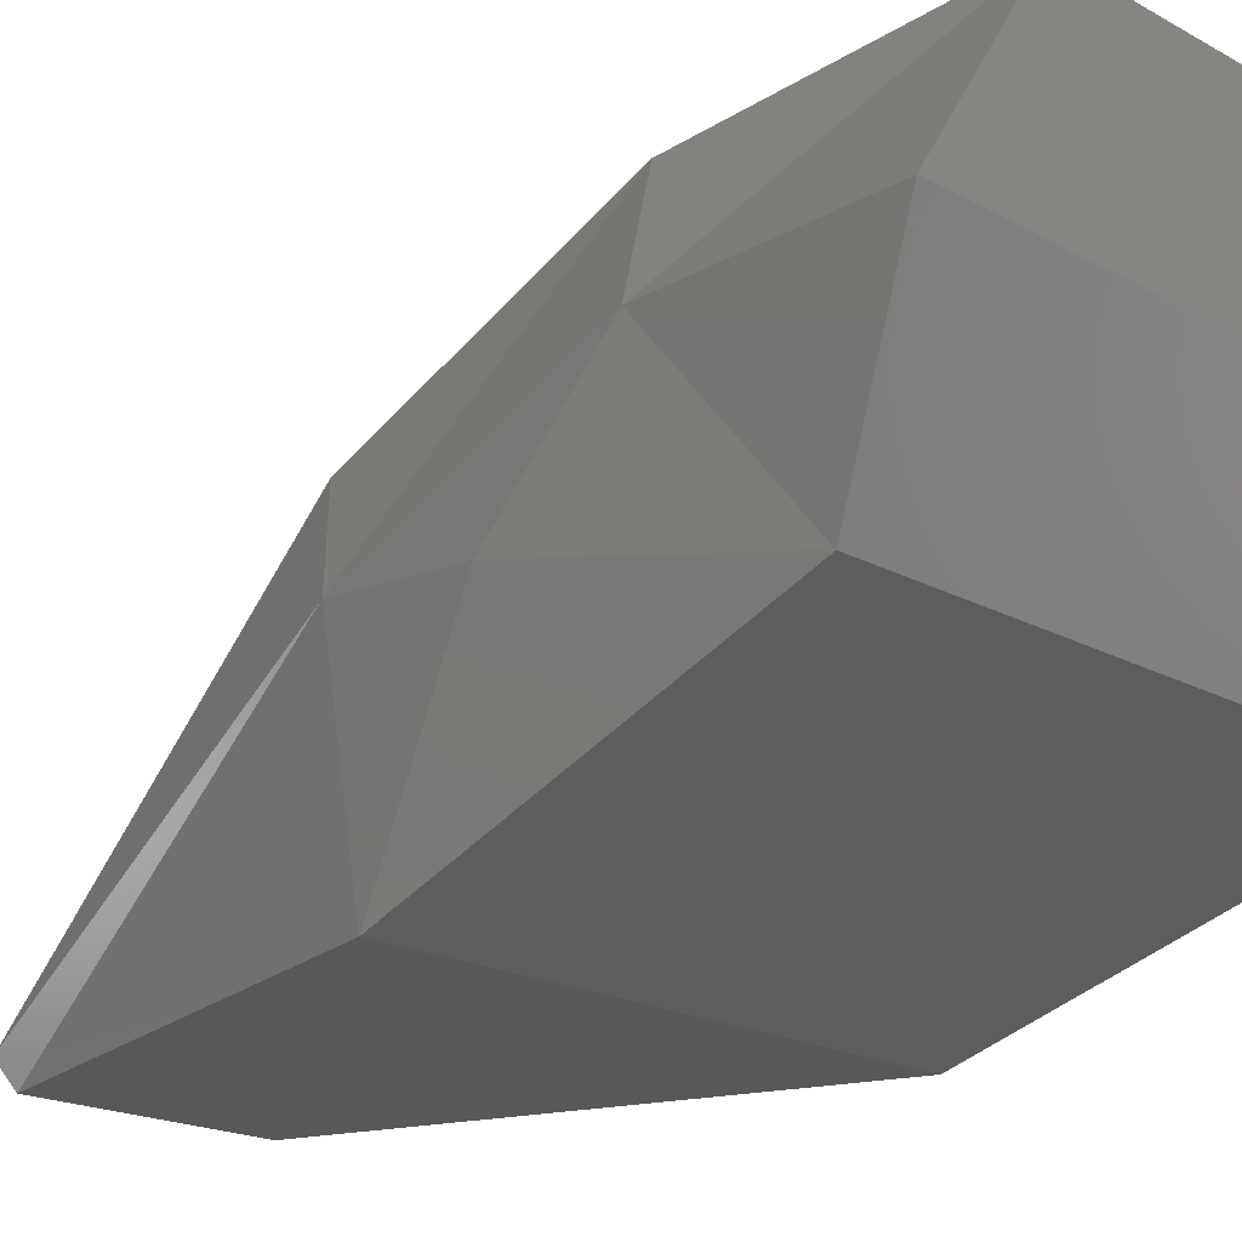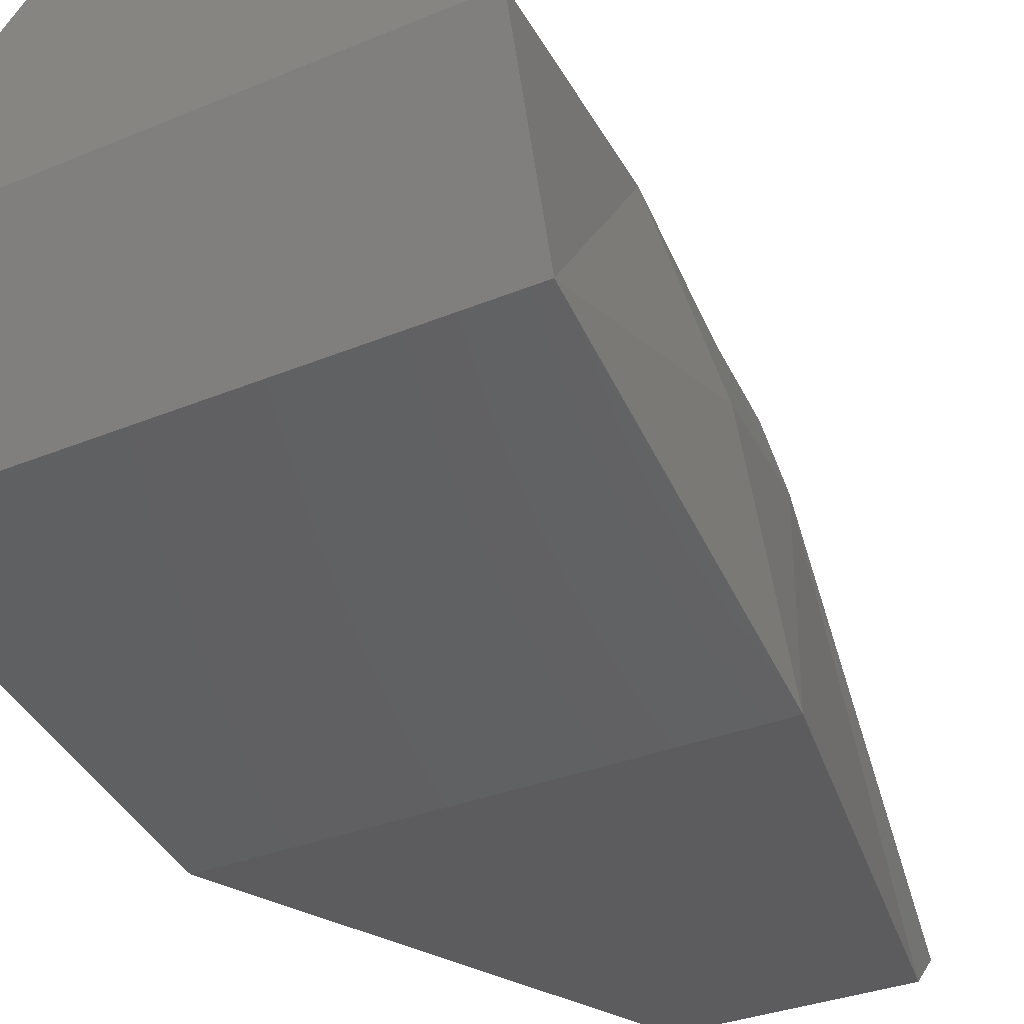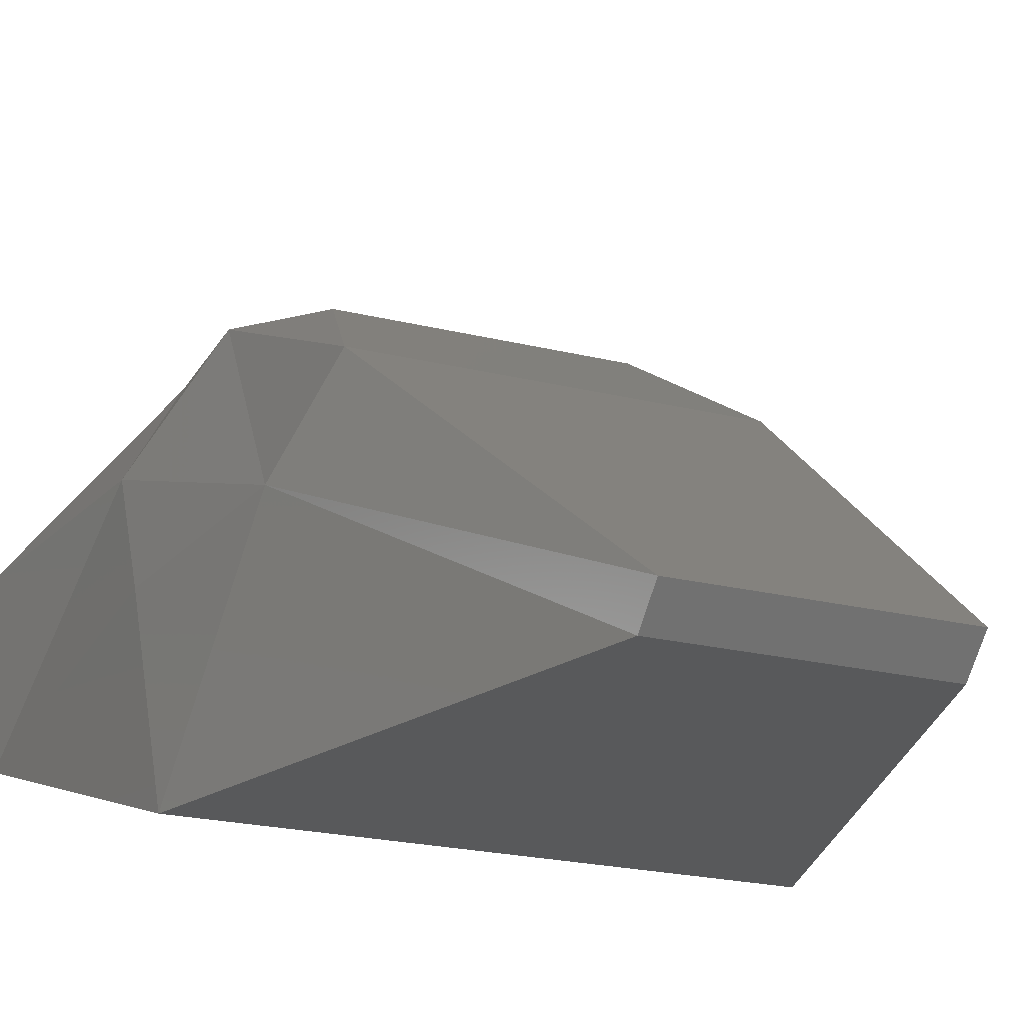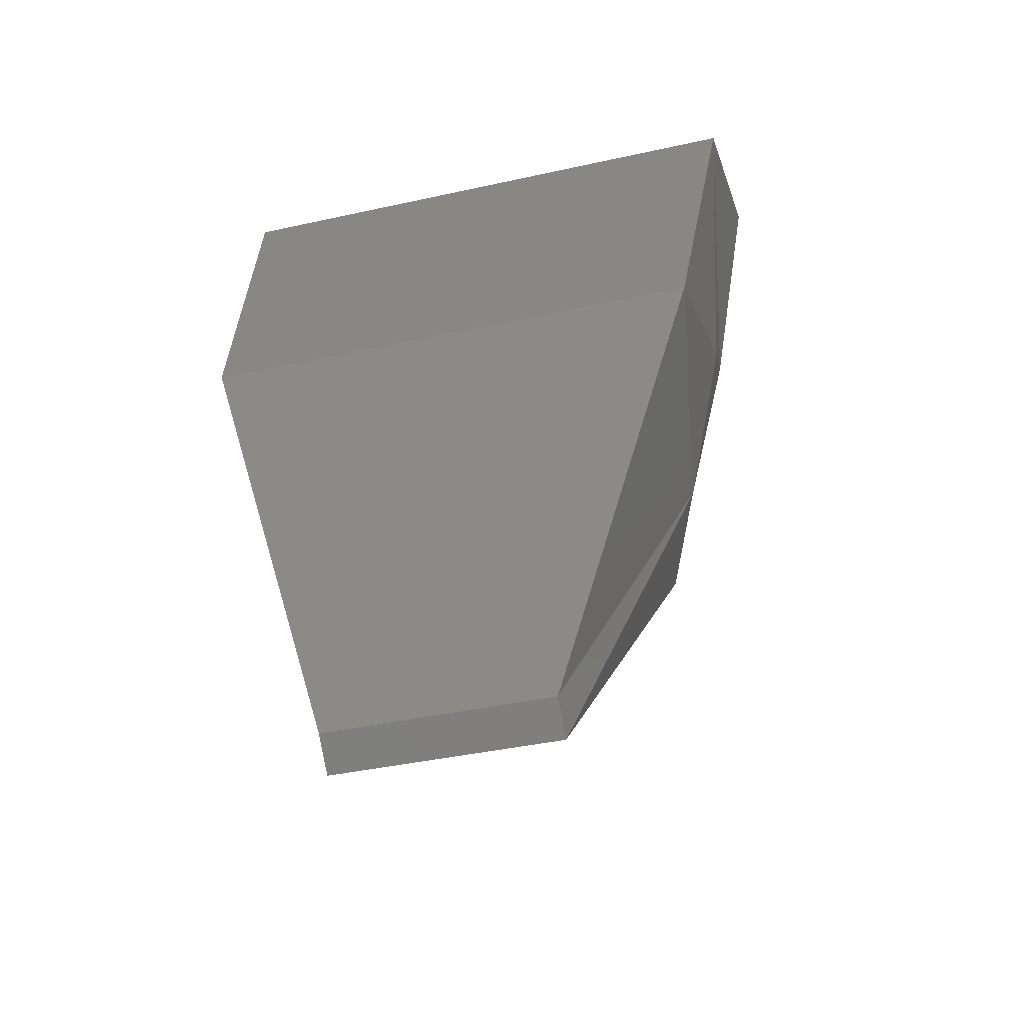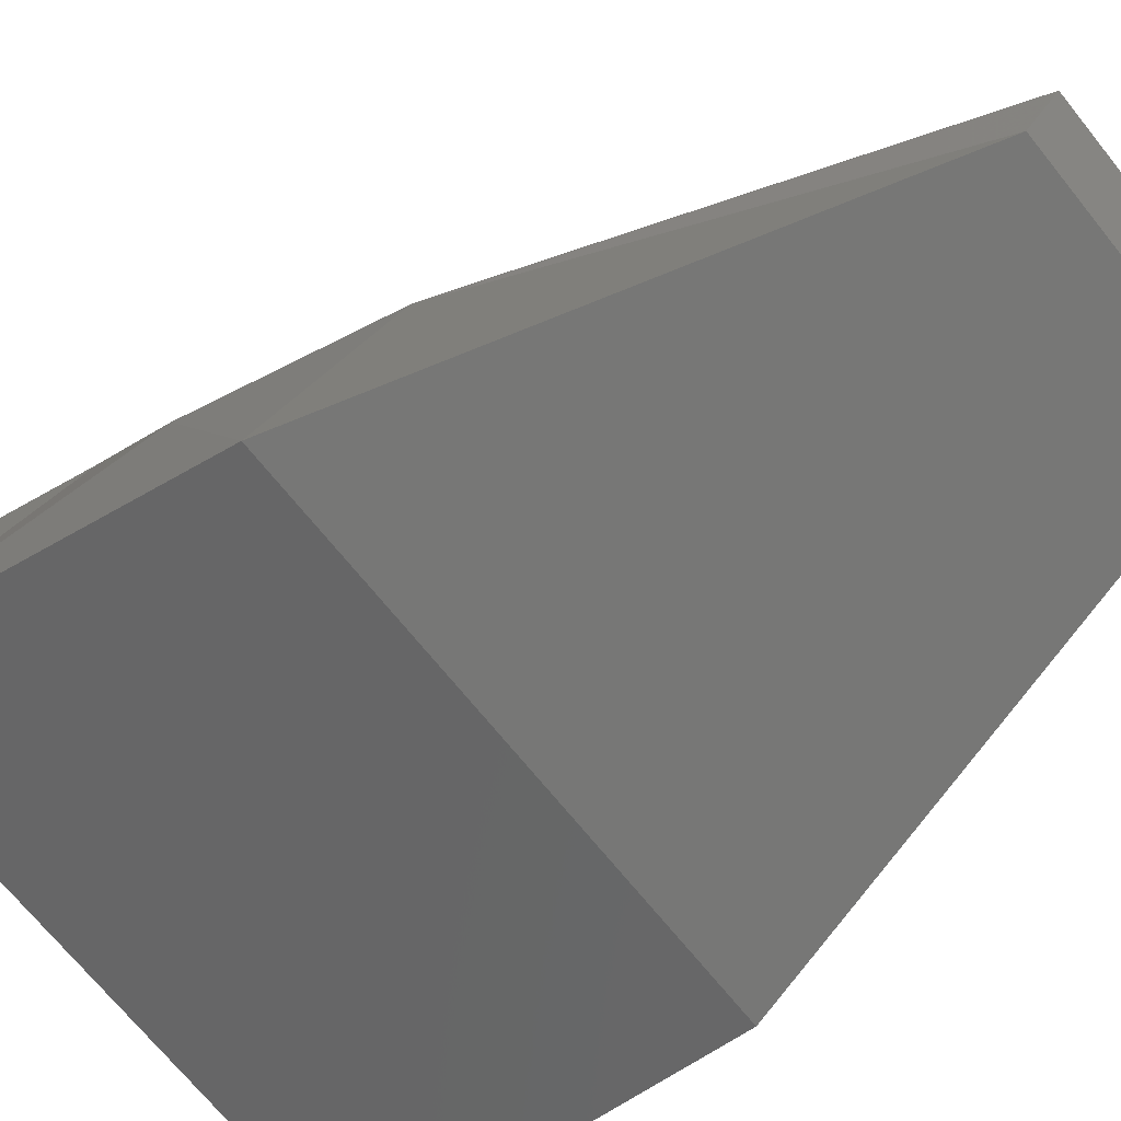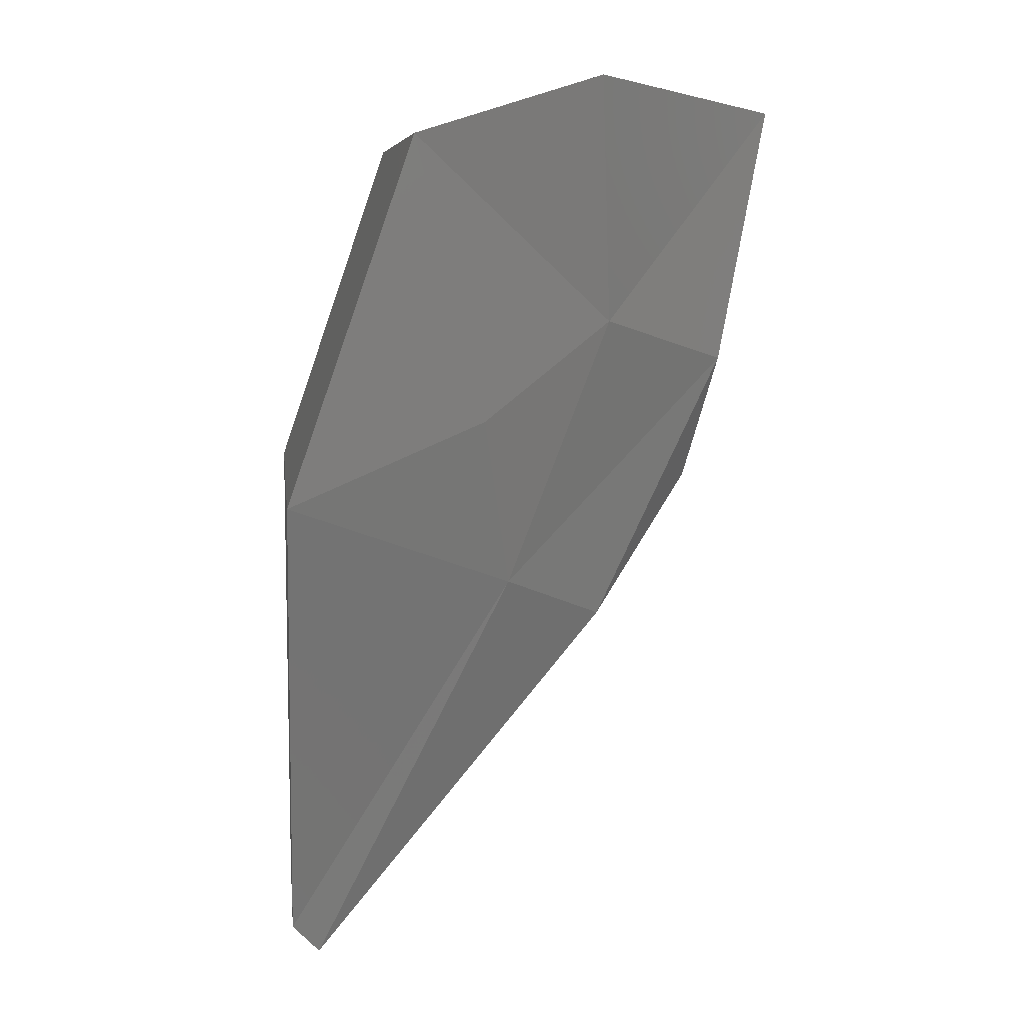
<metadata>
{"format":"stl","ext":"stl","renderer":"f3d","projection":"perspective","resolution":1024,"background":"white","views":[{"elev":-18.6,"azim":133.2,"up":"+Z"},{"elev":-30.1,"azim":-148.3,"up":"+Z"},{"elev":-21.5,"azim":-23.9,"up":"+Z"},{"elev":-39.3,"azim":-164.5,"up":"+Y"},{"elev":-69.5,"azim":-51.3,"up":"+Z"},{"elev":8.0,"azim":-96.6,"up":"+Y"}]}
</metadata>
<code>
# stl→obj: 24 verts, 88 faces
v 18 -16 44
v -8 -50 44
v 8 -50 44
v -18 -16 44
v -8 -52 46
v 8 -52 46
v 15 -22 60
v 12 -25 67
v -12 -25 67
v 9 -15 74
v 12 -6 76
v -9 -15 74
v -12 -6 76
v 9 12 80
v -9 12 80
v 17 -3 67
v 18 -10 58
v 20 10 53
v 20 14 66
v -20 14 66
v -20 10 53
v -15 -22 60
v -17 -3 67
v -18 -10 58
f 1 2 3
f 2 1 4
f 2 1 3
f 1 2 4
f 3 5 6
f 5 3 2
f 2 6 5
f 6 2 3
f 1 3 7
f 1 7 3
f 5 8 6
f 8 5 9
f 8 5 6
f 5 8 9
f 7 6 8
f 7 8 6
f 3 6 7
f 3 7 6
f 8 10 11
f 8 11 10
f 8 12 10
f 12 8 9
f 12 8 10
f 8 12 9
f 13 11 10
f 13 10 12
f 11 13 14
f 14 13 15
f 13 11 14
f 13 14 15
f 11 13 10
f 10 13 12
f 7 8 11
f 7 11 8
f 7 11 16
f 7 16 11
f 17 7 16
f 17 16 7
f 1 7 17
f 1 17 7
f 18 1 17
f 18 17 1
f 17 16 18
f 17 18 16
f 18 16 19
f 18 19 16
f 16 14 19
f 16 19 14
f 11 14 16
f 11 16 14
f 20 14 15
f 14 20 19
f 19 15 14
f 15 19 20
f 21 19 20
f 19 21 18
f 18 20 19
f 20 18 21
f 18 4 1
f 4 18 21
f 4 18 1
f 18 4 21
f 2 4 22
f 2 22 4
f 5 22 9
f 5 9 22
f 2 22 5
f 2 5 22
f 12 9 13
f 12 13 9
f 9 22 13
f 9 13 22
f 22 23 13
f 22 13 23
f 22 24 23
f 22 23 24
f 22 4 24
f 22 24 4
f 4 21 24
f 4 24 21
f 24 21 23
f 24 23 21
f 23 21 20
f 23 20 21
f 23 20 15
f 23 15 20
f 13 23 15
f 13 15 23

</code>
